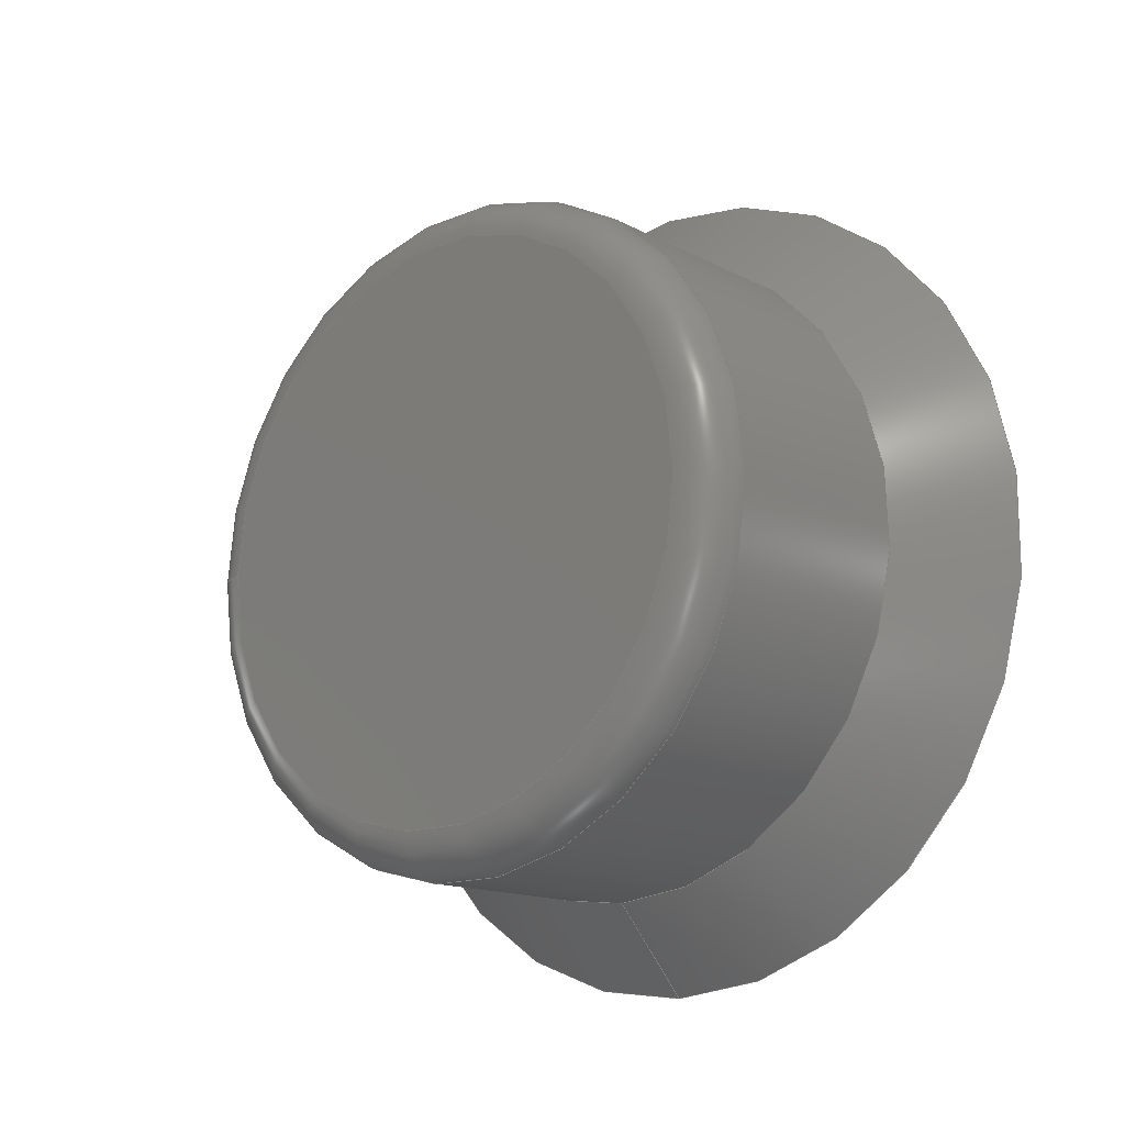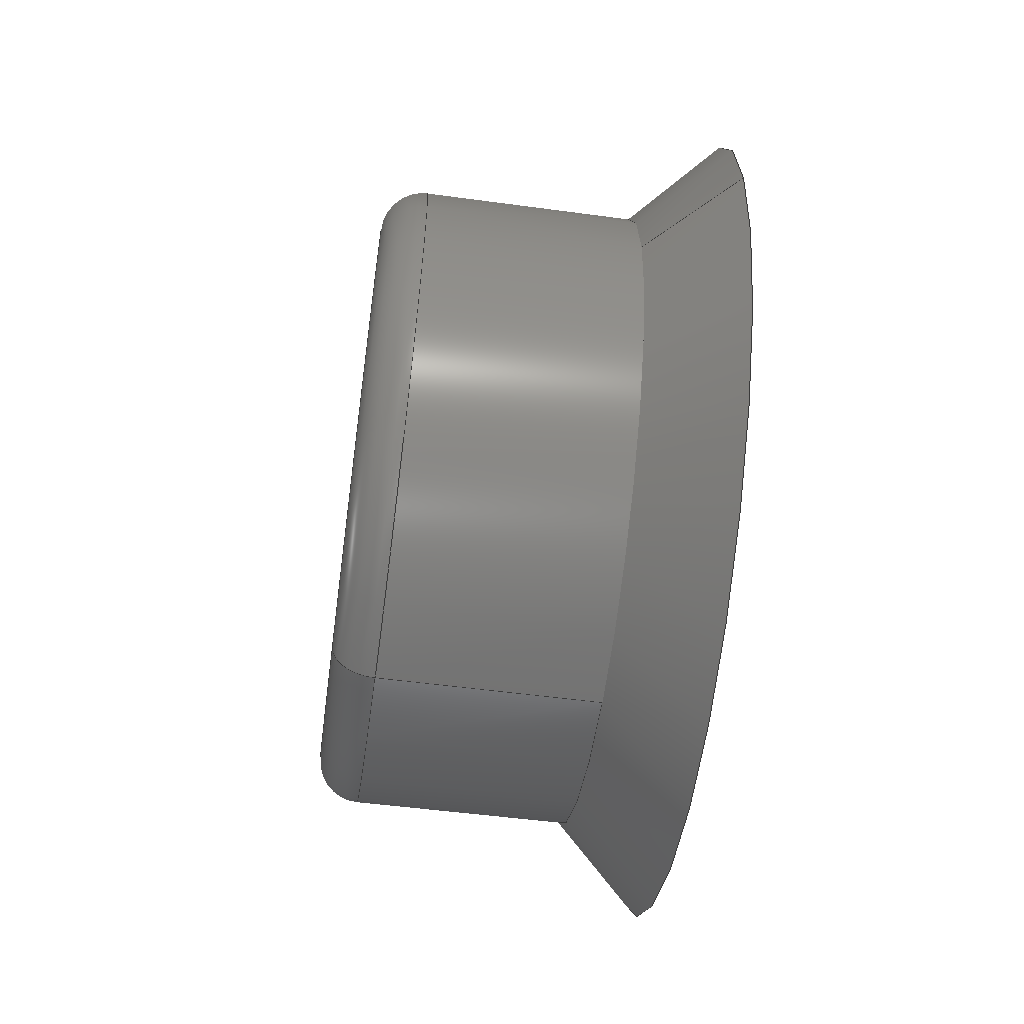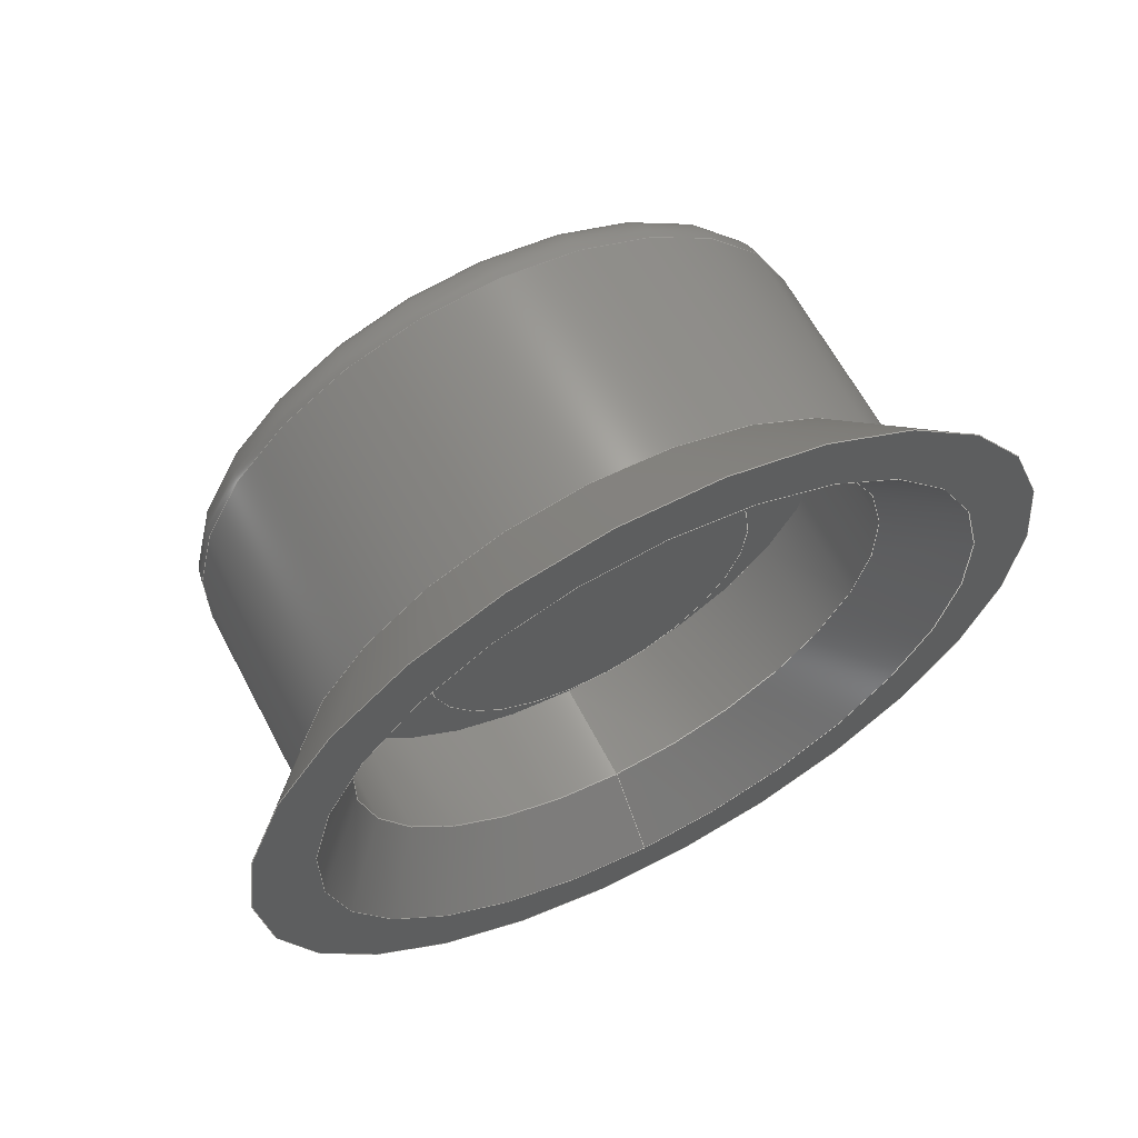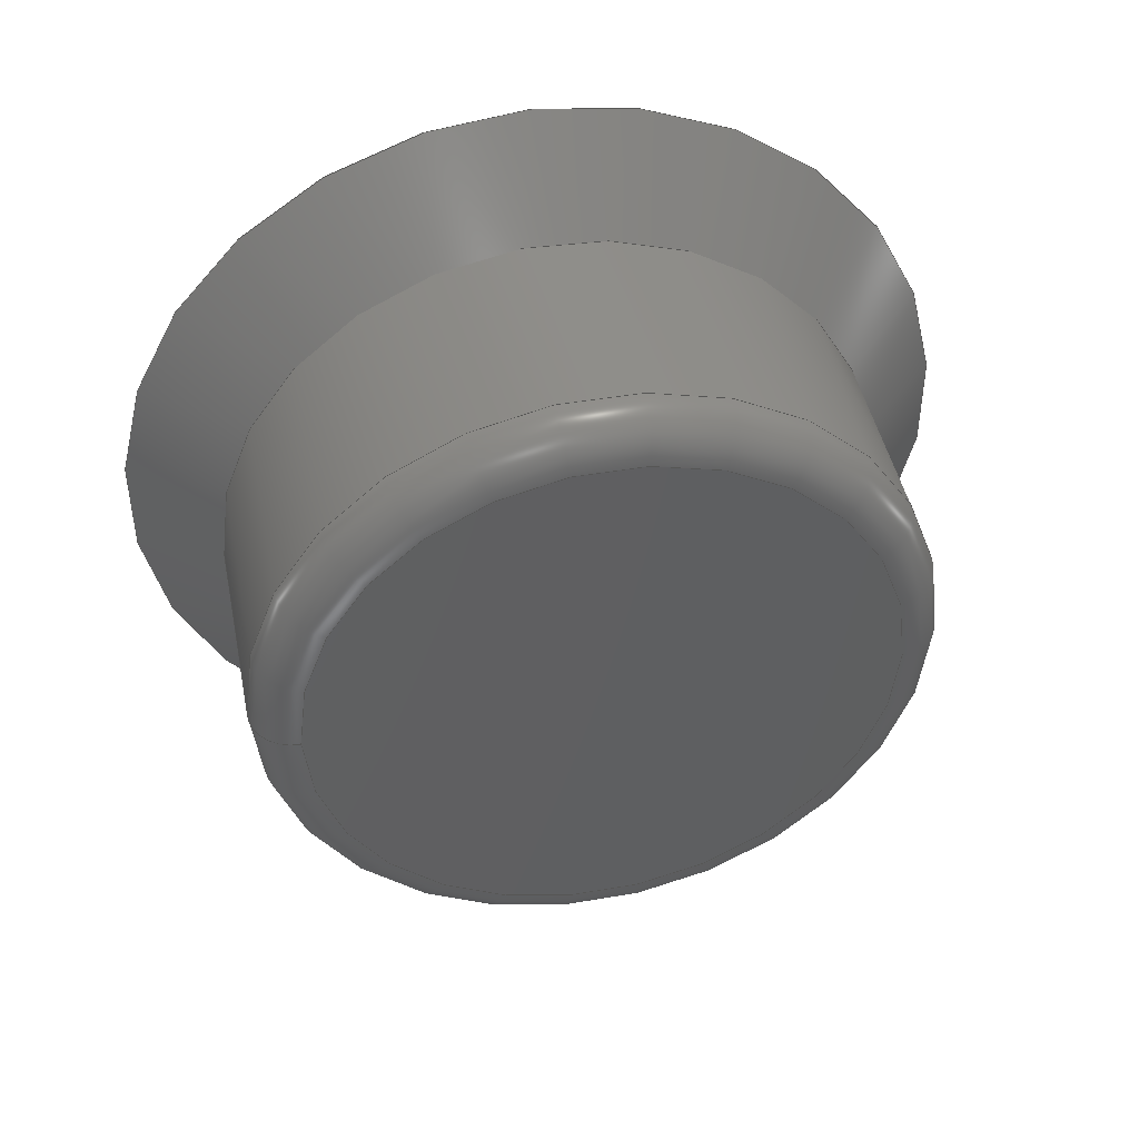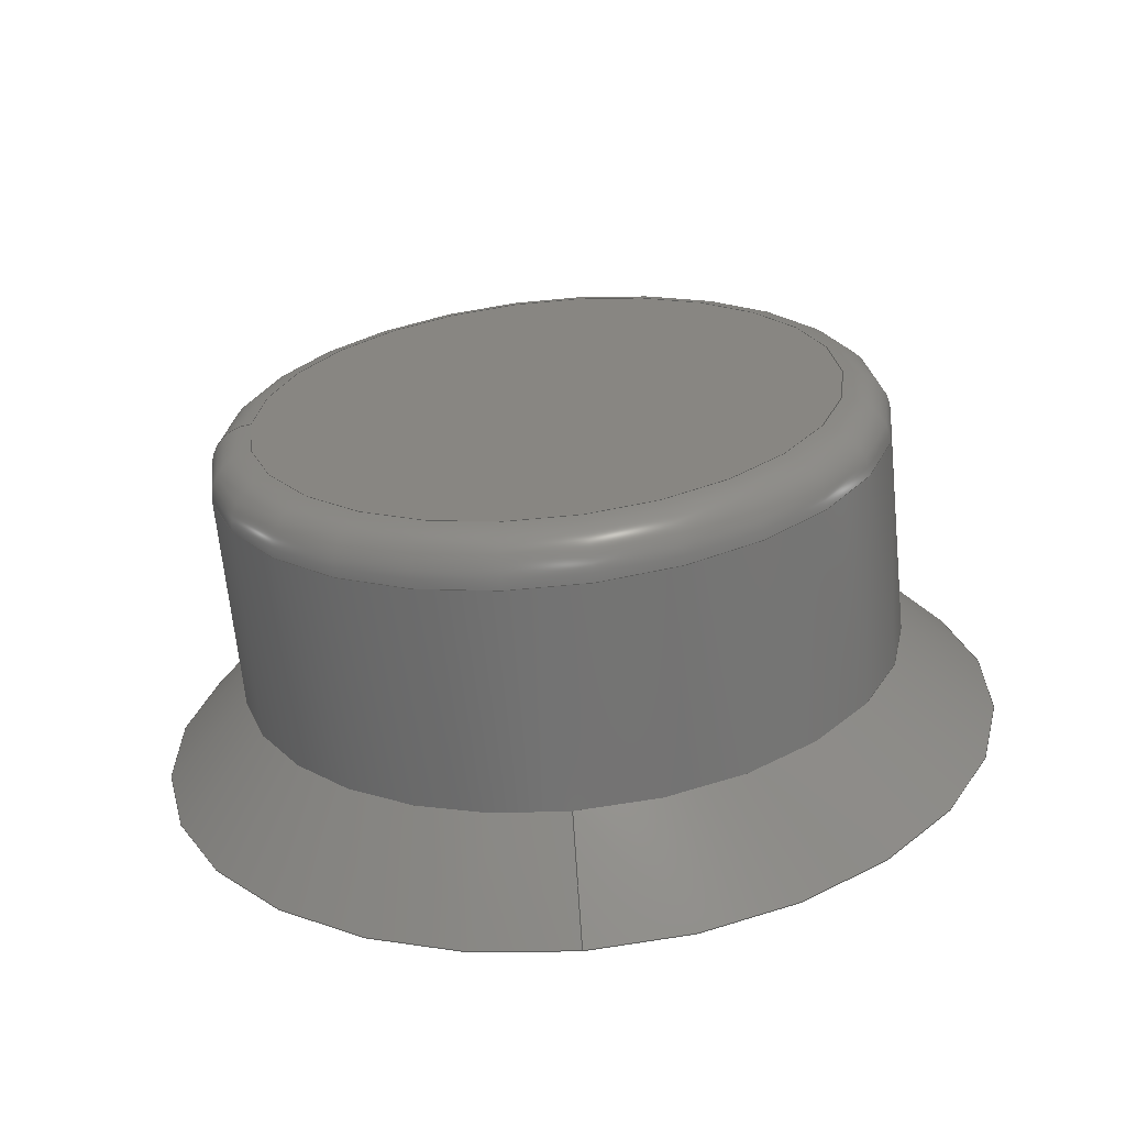
<metadata>
{"format":"step","ext":"stp","renderer":"f3d","projection":"perspective","resolution":1024,"background":"white","views":[{"elev":-14.5,"azim":-48.2,"up":"+Y"},{"elev":-58.3,"azim":-7.7,"up":"+Z"},{"elev":62.5,"azim":62.5,"up":"+Z"},{"elev":44.2,"azim":-101.4,"up":"+Y"},{"elev":-64.9,"azim":-84.5,"up":"+Y"}]}
</metadata>
<code>
ISO-10303-21;
DATA;
#1=PROPERTY_DEFINITION_REPRESENTATION(#5,#3);
#2=PROPERTY_DEFINITION_REPRESENTATION(#6,#4);
#3=REPRESENTATION('',(#7),#224);
#4=REPRESENTATION('',(#8),#224);
#5=PROPERTY_DEFINITION('pmi validation property','',#231);
#6=PROPERTY_DEFINITION('pmi validation property','',#231);
#7=VALUE_REPRESENTATION_ITEM('number of annotations',COUNT_MEASURE(0));
#8=VALUE_REPRESENTATION_ITEM('number of views',COUNT_MEASURE(0));
#9=CONTEXT_DEPENDENT_SHAPE_REPRESENTATION(#11,#233);
#10=NEXT_ASSEMBLY_USAGE_OCCURRENCE(
'jericho941_pre2007_grip_cowboyBebop_laserCover_buttonTPU_10mm',
'jericho941_pre2007_grip_cowboyBebop_laserCover_buttonTPU_10mm',
'jericho941_pre2007_grip_cowboyBebop_laserCover_buttonTPU_10mm',#234,#235,
'');
#11=(
REPRESENTATION_RELATIONSHIP(' ',' ',#128,#129)
REPRESENTATION_RELATIONSHIP_WITH_TRANSFORMATION(#12)
SHAPE_REPRESENTATION_RELATIONSHIP()
);
#12=ITEM_DEFINED_TRANSFORMATION(' ',' ',#130,#150);
#13=SHAPE_REPRESENTATION_RELATIONSHIP('','',#128,#14);
#14=ADVANCED_BREP_SHAPE_REPRESENTATION('',(#125),#225);
#15=CONICAL_SURFACE('',#145,3.25,0.7854);
#16=CONICAL_SURFACE('',#146,4.75,0.7854);
#17=TOROIDAL_SURFACE('',#136,3.25,0.5);
#18=PLANE('',#134);
#19=PLANE('',#137);
#20=PLANE('',#143);
#21=PLANE('',#149);
#22=ORIENTED_EDGE('',*,*,#40,.T.);
#23=ORIENTED_EDGE('',*,*,#41,.F.);
#24=ORIENTED_EDGE('',*,*,#42,.T.);
#25=ORIENTED_EDGE('',*,*,#42,.F.);
#26=ORIENTED_EDGE('',*,*,#40,.F.);
#27=ORIENTED_EDGE('',*,*,#43,.T.);
#28=ORIENTED_EDGE('',*,*,#44,.T.);
#29=ORIENTED_EDGE('',*,*,#45,.T.);
#30=ORIENTED_EDGE('',*,*,#46,.F.);
#31=ORIENTED_EDGE('',*,*,#47,.F.);
#32=ORIENTED_EDGE('',*,*,#46,.T.);
#33=ORIENTED_EDGE('',*,*,#43,.F.);
#34=ORIENTED_EDGE('',*,*,#45,.F.);
#35=ORIENTED_EDGE('',*,*,#41,.T.);
#36=ORIENTED_EDGE('',*,*,#44,.F.);
#37=ORIENTED_EDGE('',*,*,#48,.T.);
#38=ORIENTED_EDGE('',*,*,#47,.T.);
#39=ORIENTED_EDGE('',*,*,#48,.F.);
#40=EDGE_CURVE('',#49,#49,#58,.T.);
#41=EDGE_CURVE('',#50,#50,#59,.T.);
#42=EDGE_CURVE('',#51,#51,#60,.F.);
#43=EDGE_CURVE('',#52,#52,#61,.F.);
#44=EDGE_CURVE('',#53,#53,#62,.T.);
#45=EDGE_CURVE('',#54,#54,#63,.T.);
#46=EDGE_CURVE('',#55,#55,#64,.T.);
#47=EDGE_CURVE('',#56,#56,#65,.T.);
#48=EDGE_CURVE('',#57,#57,#66,.T.);
#49=VERTEX_POINT('',#196);
#50=VERTEX_POINT('',#198);
#51=VERTEX_POINT('',#201);
#52=VERTEX_POINT('',#205);
#53=VERTEX_POINT('',#207);
#54=VERTEX_POINT('',#210);
#55=VERTEX_POINT('',#212);
#56=VERTEX_POINT('',#215);
#57=VERTEX_POINT('',#220);
#58=CIRCLE('',#132,3.75);
#59=CIRCLE('',#133,3.75);
#60=CIRCLE('',#135,3.25);
#61=CIRCLE('',#138,4);
#62=CIRCLE('',#139,4.75);
#63=CIRCLE('',#141,3.25);
#64=CIRCLE('',#142,3.25);
#65=CIRCLE('',#144,2);
#66=CIRCLE('',#148,2);
#67=EDGE_LOOP('',(#22));
#68=EDGE_LOOP('',(#23));
#69=EDGE_LOOP('',(#24));
#70=EDGE_LOOP('',(#25));
#71=EDGE_LOOP('',(#26));
#72=EDGE_LOOP('',(#27));
#73=EDGE_LOOP('',(#28));
#74=EDGE_LOOP('',(#29));
#75=EDGE_LOOP('',(#30));
#76=EDGE_LOOP('',(#31));
#77=EDGE_LOOP('',(#32));
#78=EDGE_LOOP('',(#33));
#79=EDGE_LOOP('',(#34));
#80=EDGE_LOOP('',(#35));
#81=EDGE_LOOP('',(#36));
#82=EDGE_LOOP('',(#37));
#83=EDGE_LOOP('',(#38));
#84=EDGE_LOOP('',(#39));
#85=FACE_BOUND('',#67,.T.);
#86=FACE_BOUND('',#68,.T.);
#87=FACE_BOUND('',#69,.T.);
#88=FACE_BOUND('',#70,.T.);
#89=FACE_BOUND('',#71,.T.);
#90=FACE_BOUND('',#72,.T.);
#91=FACE_BOUND('',#73,.T.);
#92=FACE_BOUND('',#74,.T.);
#93=FACE_BOUND('',#75,.T.);
#94=FACE_BOUND('',#76,.T.);
#95=FACE_BOUND('',#77,.T.);
#96=FACE_BOUND('',#78,.T.);
#97=FACE_BOUND('',#79,.T.);
#98=FACE_BOUND('',#80,.T.);
#99=FACE_BOUND('',#81,.T.);
#100=FACE_BOUND('',#82,.T.);
#101=FACE_BOUND('',#83,.T.);
#102=FACE_BOUND('',#84,.T.);
#103=CYLINDRICAL_SURFACE('',#131,3.75);
#104=CYLINDRICAL_SURFACE('',#140,3.25);
#105=CYLINDRICAL_SURFACE('',#147,2);
#106=ADVANCED_FACE('',(#85,#86),#103,.T.);
#107=ADVANCED_FACE('',(#87),#18,.F.);
#108=ADVANCED_FACE('',(#88,#89),#17,.T.);
#109=ADVANCED_FACE('',(#90,#91),#19,.T.);
#110=ADVANCED_FACE('',(#92,#93),#104,.F.);
#111=ADVANCED_FACE('',(#94,#95),#20,.T.);
#112=ADVANCED_FACE('',(#96,#97),#15,.F.);
#113=ADVANCED_FACE('',(#98,#99),#16,.T.);
#114=ADVANCED_FACE('',(#100,#101),#105,.T.);
#115=ADVANCED_FACE('',(#102),#21,.F.);
#116=CLOSED_SHELL('',(#106,#107,#108,#109,#110,#111,#112,#113,#114,#115));
#117=STYLED_ITEM('',(#118),#125);
#118=PRESENTATION_STYLE_ASSIGNMENT((#119));
#119=SURFACE_STYLE_USAGE(.BOTH.,#120);
#120=SURFACE_SIDE_STYLE('',(#121));
#121=SURFACE_STYLE_FILL_AREA(#122);
#122=FILL_AREA_STYLE('',(#123));
#123=FILL_AREA_STYLE_COLOUR('',#124);
#124=COLOUR_RGB('',0.2,0.2,0.2);
#125=MANIFOLD_SOLID_BREP('',#116);
#126=SHAPE_DEFINITION_REPRESENTATION(#232,#128);
#127=SHAPE_DEFINITION_REPRESENTATION(#231,#129);
#128=SHAPE_REPRESENTATION(
'jericho941_pre2007_grip_cowboyBebop_laserCover_buttonTPU_10mm',(#130),
#225);
#129=SHAPE_REPRESENTATION('jericho941_pre2007_grips',(#130,#150),#224);
#130=AXIS2_PLACEMENT_3D('',#193,#151,#152);
#131=AXIS2_PLACEMENT_3D('',#194,#153,#154);
#132=AXIS2_PLACEMENT_3D('',#195,#155,#156);
#133=AXIS2_PLACEMENT_3D('',#197,#157,#158);
#134=AXIS2_PLACEMENT_3D('',#199,#159,#160);
#135=AXIS2_PLACEMENT_3D('',#200,#161,#162);
#136=AXIS2_PLACEMENT_3D('',#202,#163,#164);
#137=AXIS2_PLACEMENT_3D('',#203,#165,#166);
#138=AXIS2_PLACEMENT_3D('',#204,#167,#168);
#139=AXIS2_PLACEMENT_3D('',#206,#169,#170);
#140=AXIS2_PLACEMENT_3D('',#208,#171,#172);
#141=AXIS2_PLACEMENT_3D('',#209,#173,#174);
#142=AXIS2_PLACEMENT_3D('',#211,#175,#176);
#143=AXIS2_PLACEMENT_3D('',#213,#177,#178);
#144=AXIS2_PLACEMENT_3D('',#214,#179,#180);
#145=AXIS2_PLACEMENT_3D('',#216,#181,#182);
#146=AXIS2_PLACEMENT_3D('',#217,#183,#184);
#147=AXIS2_PLACEMENT_3D('',#218,#185,#186);
#148=AXIS2_PLACEMENT_3D('',#219,#187,#188);
#149=AXIS2_PLACEMENT_3D('',#221,#189,#190);
#150=AXIS2_PLACEMENT_3D('',#222,#191,#192);
#151=DIRECTION('',(0,0,1));
#152=DIRECTION('',(1,0,0));
#153=DIRECTION('',(1,-1.085e-16,0));
#154=DIRECTION('',(1.085e-16,1,0));
#155=DIRECTION('',(1,0,0));
#156=DIRECTION('',(0,0,-1));
#157=DIRECTION('',(1,0,0));
#158=DIRECTION('',(0,-1,0));
#159=DIRECTION('',(1,0,0));
#160=DIRECTION('',(0,0,-1));
#161=DIRECTION('',(1,0,0));
#162=DIRECTION('',(0,0,-1));
#163=DIRECTION('',(1,0,0));
#164=DIRECTION('',(0,0,-1));
#165=DIRECTION('',(1,0,0));
#166=DIRECTION('',(0,0,-1));
#167=DIRECTION('',(1,0,0));
#168=DIRECTION('',(0,0,-1));
#169=DIRECTION('',(1,0,0));
#170=DIRECTION('',(0,-1,0));
#171=DIRECTION('',(1,0,0));
#172=DIRECTION('',(0,0,-1));
#173=DIRECTION('',(1,0,0));
#174=DIRECTION('',(0,0,-1));
#175=DIRECTION('',(1,0,0));
#176=DIRECTION('',(0,0,-1));
#177=DIRECTION('',(1,0,0));
#178=DIRECTION('',(0,0,-1));
#179=DIRECTION('',(1,0,0));
#180=DIRECTION('',(0,0,-1));
#181=DIRECTION('',(1,0,0));
#182=DIRECTION('',(0,0,-1));
#183=DIRECTION('',(1,0,0));
#184=DIRECTION('',(0,0,-1));
#185=DIRECTION('',(-1,0,0));
#186=DIRECTION('',(0,0,1));
#187=DIRECTION('',(-1,0,0));
#188=DIRECTION('',(0,1,0));
#189=DIRECTION('',(-1,0,0));
#190=DIRECTION('',(0,0,1));
#191=DIRECTION('',(0,0,1));
#192=DIRECTION('',(1,0,0));
#193=CARTESIAN_POINT('',(0,0,0));
#194=CARTESIAN_POINT('',(-19.7,153.6,87.95));
#195=CARTESIAN_POINT('',(-20.2,153.6,87.95));
#196=CARTESIAN_POINT('',(-20.2,153.6,84.2));
#197=CARTESIAN_POINT('',(-17.7,153.6,87.95));
#198=CARTESIAN_POINT('',(-17.7,149.8,87.95));
#199=CARTESIAN_POINT('',(-20.7,153.6,87.95));
#200=CARTESIAN_POINT('',(-20.7,153.6,87.95));
#201=CARTESIAN_POINT('',(-20.7,153.6,84.7));
#202=CARTESIAN_POINT('',(-20.2,153.6,87.95));
#203=CARTESIAN_POINT('',(-16.7,153.6,87.95));
#204=CARTESIAN_POINT('',(-16.7,153.6,87.95));
#205=CARTESIAN_POINT('',(-16.7,153.6,83.95));
#206=CARTESIAN_POINT('',(-16.7,153.6,87.95));
#207=CARTESIAN_POINT('',(-16.7,148.8,87.95));
#208=CARTESIAN_POINT('',(-18.7,153.6,87.95));
#209=CARTESIAN_POINT('',(-17.45,153.6,87.95));
#210=CARTESIAN_POINT('',(-17.45,153.6,84.7));
#211=CARTESIAN_POINT('',(-18.7,153.6,87.95));
#212=CARTESIAN_POINT('',(-18.7,153.6,84.7));
#213=CARTESIAN_POINT('',(-18.7,153.6,87.95));
#214=CARTESIAN_POINT('',(-18.7,153.6,87.95));
#215=CARTESIAN_POINT('',(-18.7,153.6,85.95));
#216=CARTESIAN_POINT('',(-17.45,153.6,87.95));
#217=CARTESIAN_POINT('',(-16.7,153.6,87.95));
#218=CARTESIAN_POINT('',(-18.2,153.6,87.95));
#219=CARTESIAN_POINT('',(-18.2,153.6,87.95));
#220=CARTESIAN_POINT('',(-18.2,155.6,87.95));
#221=CARTESIAN_POINT('',(-18.2,153.6,87.95));
#222=CARTESIAN_POINT('',(0,0,0));
#223=MECHANICAL_DESIGN_GEOMETRIC_PRESENTATION_REPRESENTATION('',(#117),
#224);
#224=(
GEOMETRIC_REPRESENTATION_CONTEXT(3)
GLOBAL_UNCERTAINTY_ASSIGNED_CONTEXT((#226))
GLOBAL_UNIT_ASSIGNED_CONTEXT((#230,#229,#228))
REPRESENTATION_CONTEXT('jericho941_pre2007_grips',
'TOP_LEVEL_ASSEMBLY_PART')
);
#225=(
GEOMETRIC_REPRESENTATION_CONTEXT(3)
GLOBAL_UNCERTAINTY_ASSIGNED_CONTEXT((#227))
GLOBAL_UNIT_ASSIGNED_CONTEXT((#230,#229,#228))
REPRESENTATION_CONTEXT(
'jericho941_pre2007_grip_cowboyBebop_laserCover_buttonTPU_10mm',
'COMPONENT_PART')
);
#226=UNCERTAINTY_MEASURE_WITH_UNIT(LENGTH_MEASURE(0.005),#230,
'DISTANCE_ACCURACY_VALUE','Maximum Tolerance applied to model');
#227=UNCERTAINTY_MEASURE_WITH_UNIT(LENGTH_MEASURE(0.005),#230,
'DISTANCE_ACCURACY_VALUE','Maximum Tolerance applied to model');
#228=(
NAMED_UNIT(*)
SI_UNIT($,.STERADIAN.)
SOLID_ANGLE_UNIT()
);
#229=(
NAMED_UNIT(*)
PLANE_ANGLE_UNIT()
SI_UNIT($,.RADIAN.)
);
#230=(
LENGTH_UNIT()
NAMED_UNIT(*)
SI_UNIT(.MILLI.,.METRE.)
);
#231=PRODUCT_DEFINITION_SHAPE('','',#234);
#232=PRODUCT_DEFINITION_SHAPE('','',#235);
#233=PRODUCT_DEFINITION_SHAPE(' ','NAUO PRDDFN',#10);
#234=PRODUCT_DEFINITION('','',#238,#236);
#235=PRODUCT_DEFINITION('','',#239,#237);
#236=PRODUCT_DEFINITION_CONTEXT('',#249,'design');
#237=PRODUCT_DEFINITION_CONTEXT('',#249,'design');
#238=PRODUCT_DEFINITION_FORMATION_WITH_SPECIFIED_SOURCE('','',#242,
 .NOT_KNOWN.);
#239=PRODUCT_DEFINITION_FORMATION_WITH_SPECIFIED_SOURCE('','',#243,
 .NOT_KNOWN.);
#240=PRODUCT_RELATED_PRODUCT_CATEGORY('','',(#242));
#241=PRODUCT_RELATED_PRODUCT_CATEGORY('','',(#243));
#242=PRODUCT('jericho941_pre2007_grips','jericho941_pre2007_grips',
'jericho941_pre2007_grips',(#246));
#243=PRODUCT(
'jericho941_pre2007_grip_cowboyBebop_laserCover_buttonTPU_10mm',
'jericho941_pre2007_grip_cowboyBebop_laserCover_buttonTPU_10mm',
'jericho941_pre2007_grip_cowboyBebop_laserCover_buttonTPU_10mm',(#247));
#244=PRODUCT_CATEGORY('','');
#245=PRODUCT_CATEGORY('','');
#246=PRODUCT_CONTEXT('',#249,'mechanical');
#247=PRODUCT_CONTEXT('',#249,'mechanical');
#248=APPLICATION_PROTOCOL_DEFINITION('international standard',
'automotive_design',2010,#249);
#249=APPLICATION_CONTEXT(
'core data for automotive mechanical design processes');
ENDSEC;
END-ISO-10303-21;

</code>
